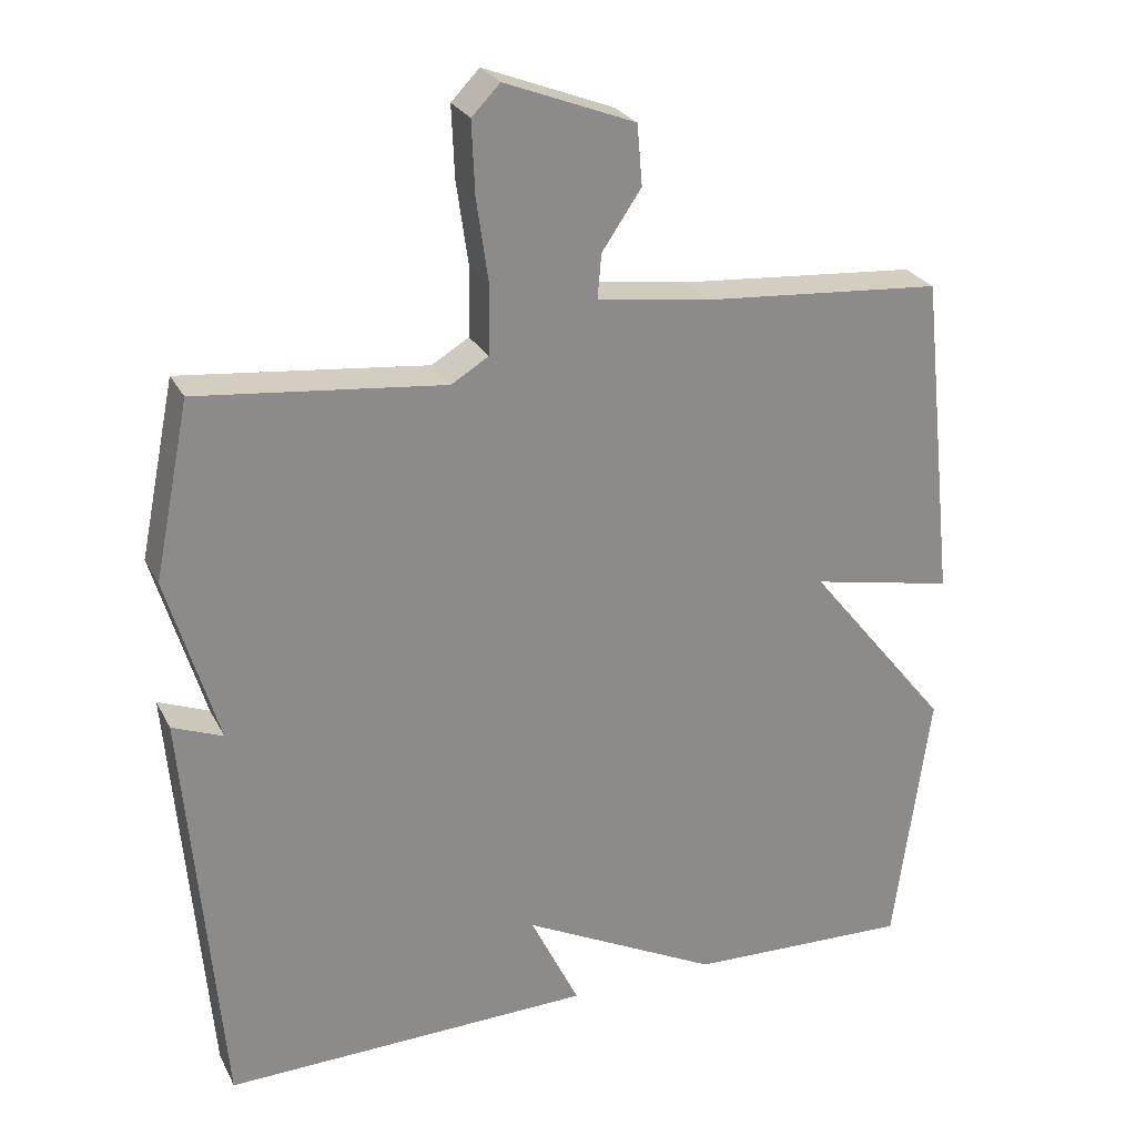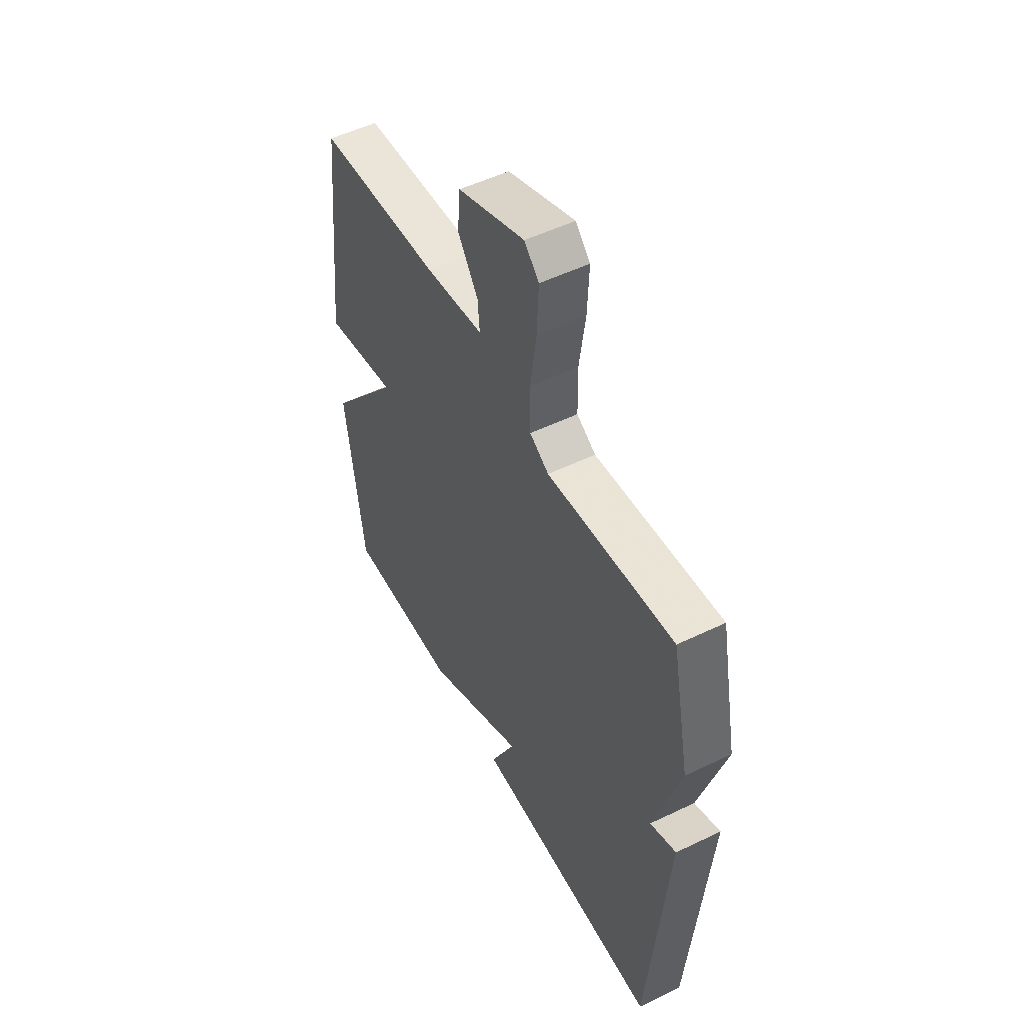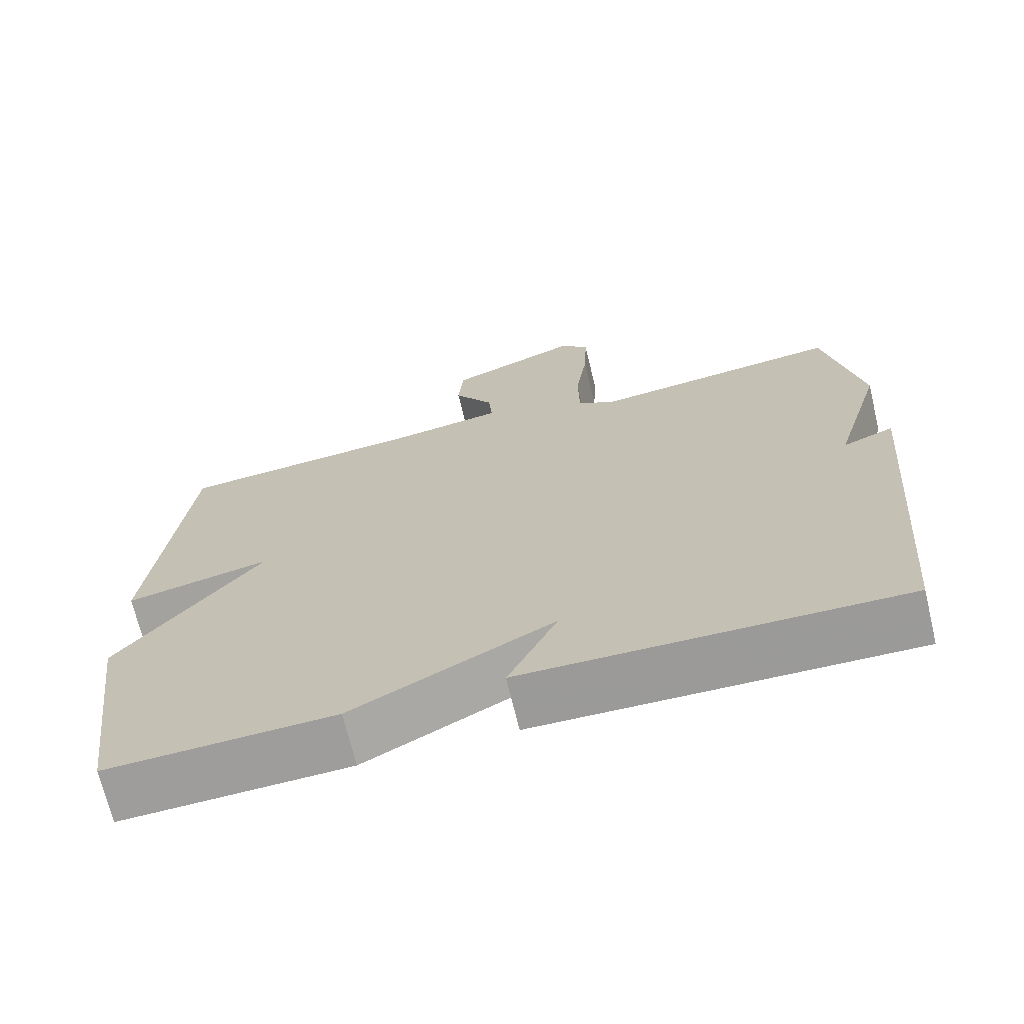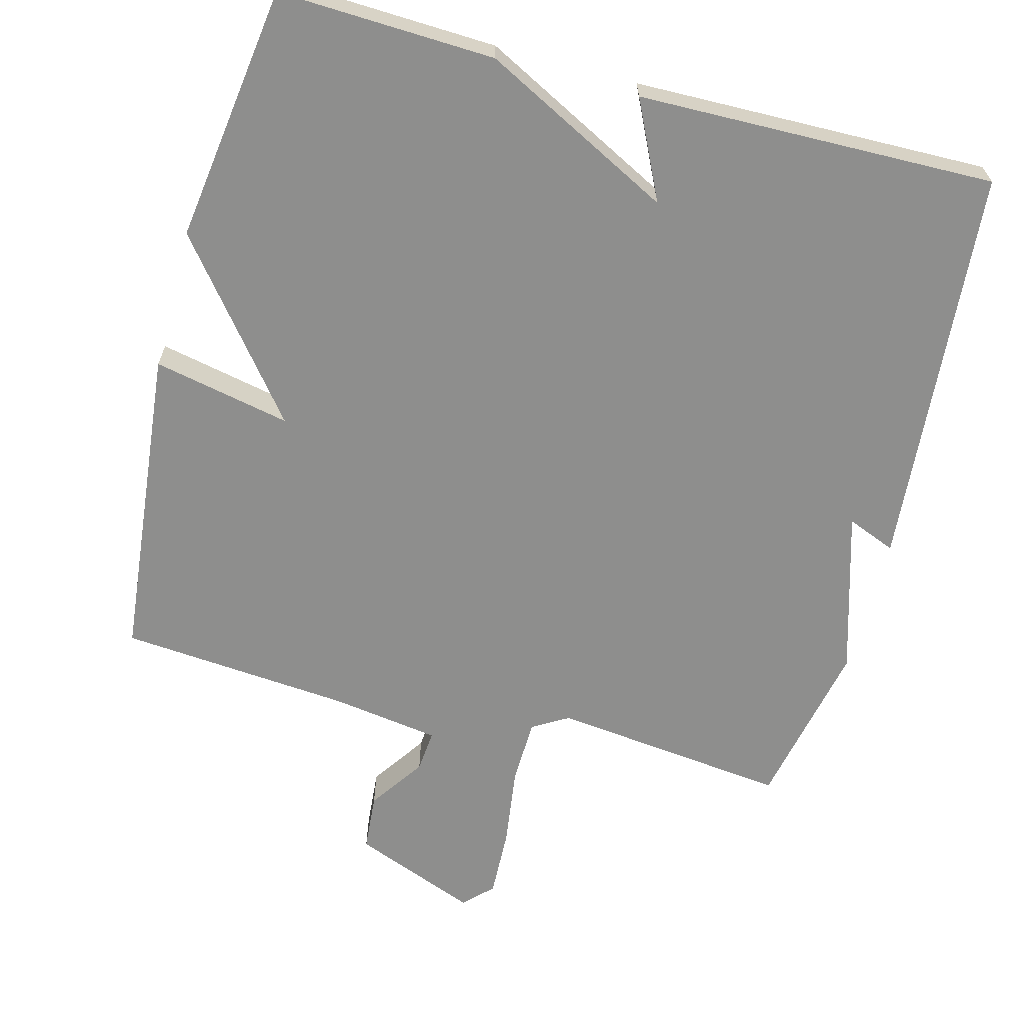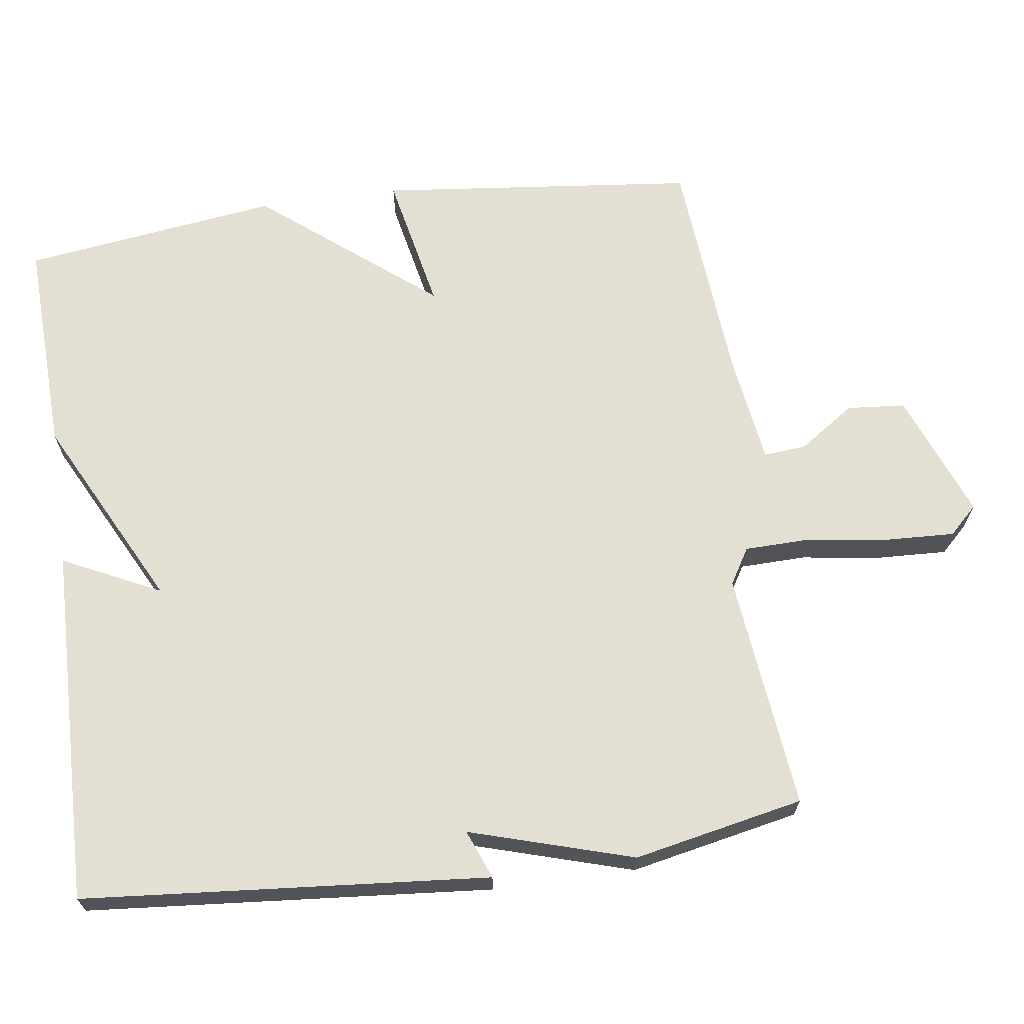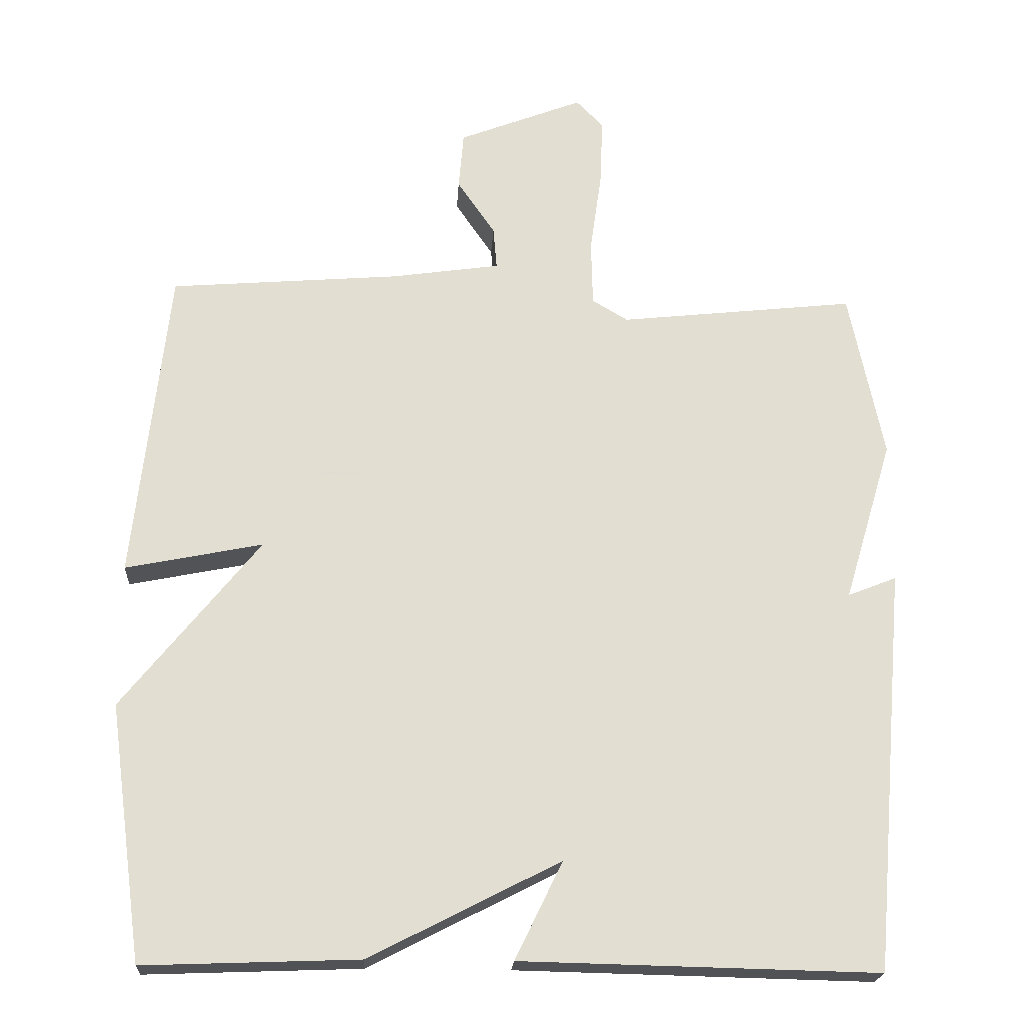
<metadata>
{"format":"obj","ext":"obj","renderer":"f3d","projection":"perspective","resolution":1024,"background":"white","views":[{"elev":26.2,"azim":-22.2,"up":"+Z"},{"elev":52.4,"azim":-117.5,"up":"+Z"},{"elev":-69.7,"azim":-166.5,"up":"+Z"},{"elev":-64.8,"azim":165.0,"up":"+Y"},{"elev":67.0,"azim":-97.9,"up":"+Y"},{"elev":-21.2,"azim":176.7,"up":"+Z"}]}
</metadata>
<code>
v -0.5 0.07 -0.5
v -0.548 0.07 0.064
v -0.48 0.07 0.037
v -0.548 0.07 0.264
v -0.5 0.07 0.5
v -0.169 0.07 0.464
v -0.119 0.07 0.494
v -0.117 0.07 0.586
v -0.133 0.07 0.699
v -0.137 0.07 0.795
v -0.099 0.07 0.834
v 0.076 0.07 0.766
v 0.083 0.07 0.685
v 0.03 0.07 0.607
v 0.025 0.07 0.548
v 0.177 0.07 0.526
v 0.5 0.07 0.5
v 0.548 0.07 0.057
v 0.356 0.07 0.096
v 0.548 0.07 -0.143
v 0.5 0.07 -0.5
v 0.199 0.07 -0.489
v -0.067 0.07 -0.353
v -0.001 0.07 -0.489
v -0.5 0 -0.5
v -0.548 0 0.064
v -0.48 0 0.037
v -0.548 0 0.264
v -0.5 0 0.5
v -0.169 0 0.464
v -0.119 0 0.494
v -0.117 0 0.586
v -0.133 0 0.699
v -0.137 0 0.795
v -0.099 0 0.834
v 0.076 0 0.766
v 0.083 0 0.685
v 0.03 0 0.607
v 0.025 0 0.548
v 0.177 0 0.526
v 0.5 0 0.5
v 0.548 0 0.057
v 0.356 0 0.096
v 0.548 0 -0.143
v 0.5 0 -0.5
v 0.199 0 -0.489
v -0.067 0 -0.353
v -0.001 0 -0.489
f 1 2 3
f 24 1 3
f 23 24 3
f 4 5 6
f 3 4 6
f 23 3 6
f 22 23 6
f 21 22 6
f 20 21 6
f 19 20 6
f 19 6 7
f 18 19 7
f 17 18 7
f 16 17 7
f 15 16 7
f 14 15 7 8
f 12 13 14
f 11 12 14
f 10 11 14
f 9 10 14
f 8 9 14
f 27 26 25
f 27 25 48
f 27 48 47
f 30 29 28
f 30 28 27
f 30 27 47
f 30 47 46
f 30 46 45
f 30 45 44
f 30 44 43
f 31 30 43
f 31 43 42
f 31 42 41
f 31 41 40
f 31 40 39
f 32 31 39 38
f 38 37 36
f 38 36 35
f 38 35 34
f 38 34 33
f 38 33 32
f 1 25 26 2
f 2 26 27 3
f 3 27 28 4
f 4 28 29 5
f 5 29 30 6
f 6 30 31 7
f 7 31 32 8
f 8 32 33 9
f 9 33 34 10
f 10 34 35 11
f 11 35 36 12
f 12 36 37 13
f 13 37 38 14
f 14 38 39 15
f 15 39 40 16
f 16 40 41 17
f 17 41 42 18
f 18 42 43 19
f 19 43 44 20
f 20 44 45 21
f 21 45 46 22
f 22 46 47 23
f 23 47 48 24
f 24 48 25 1

</code>
